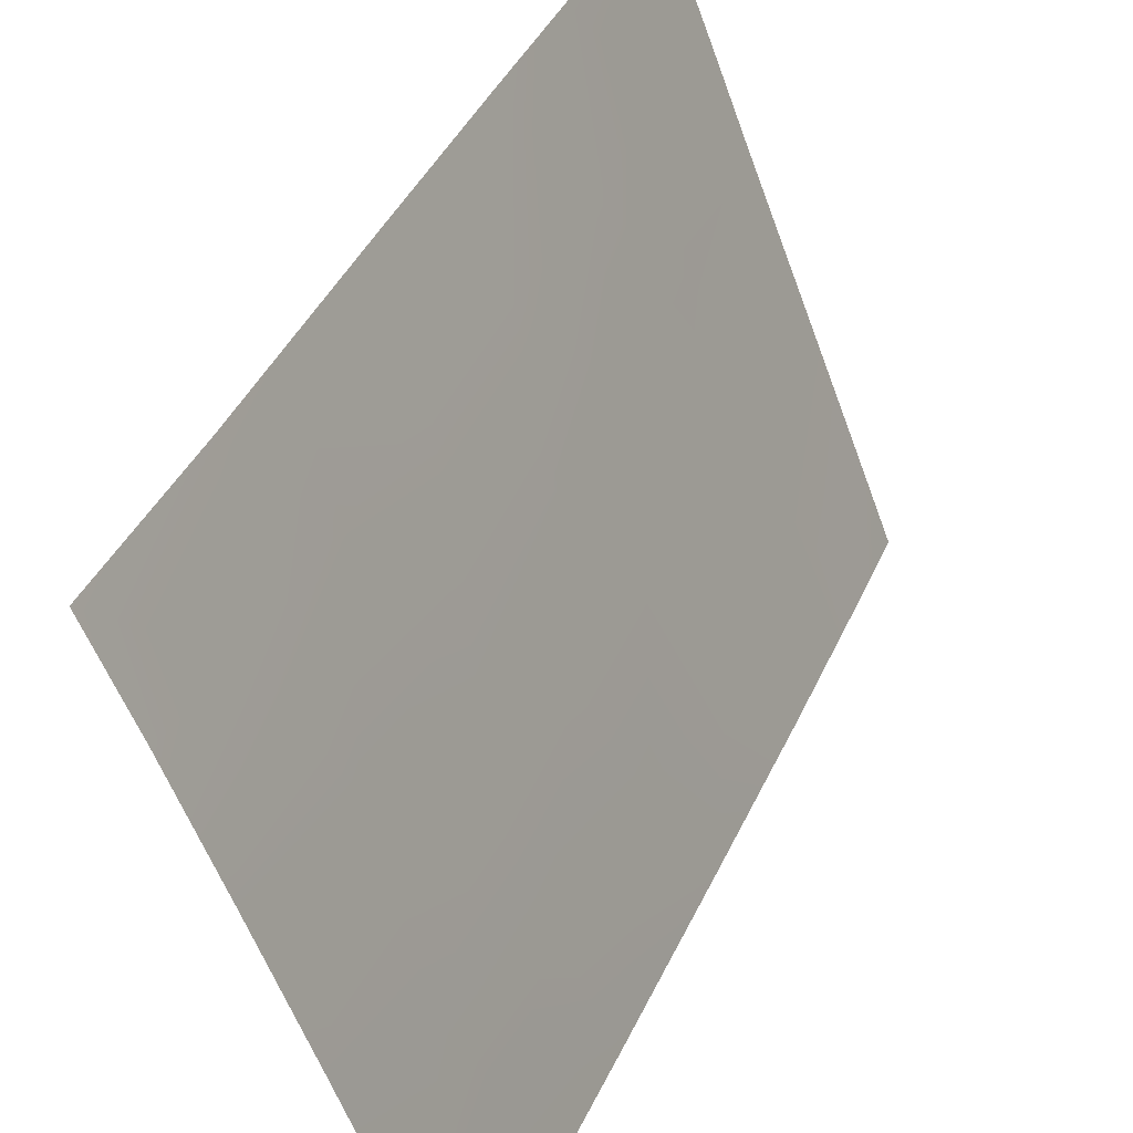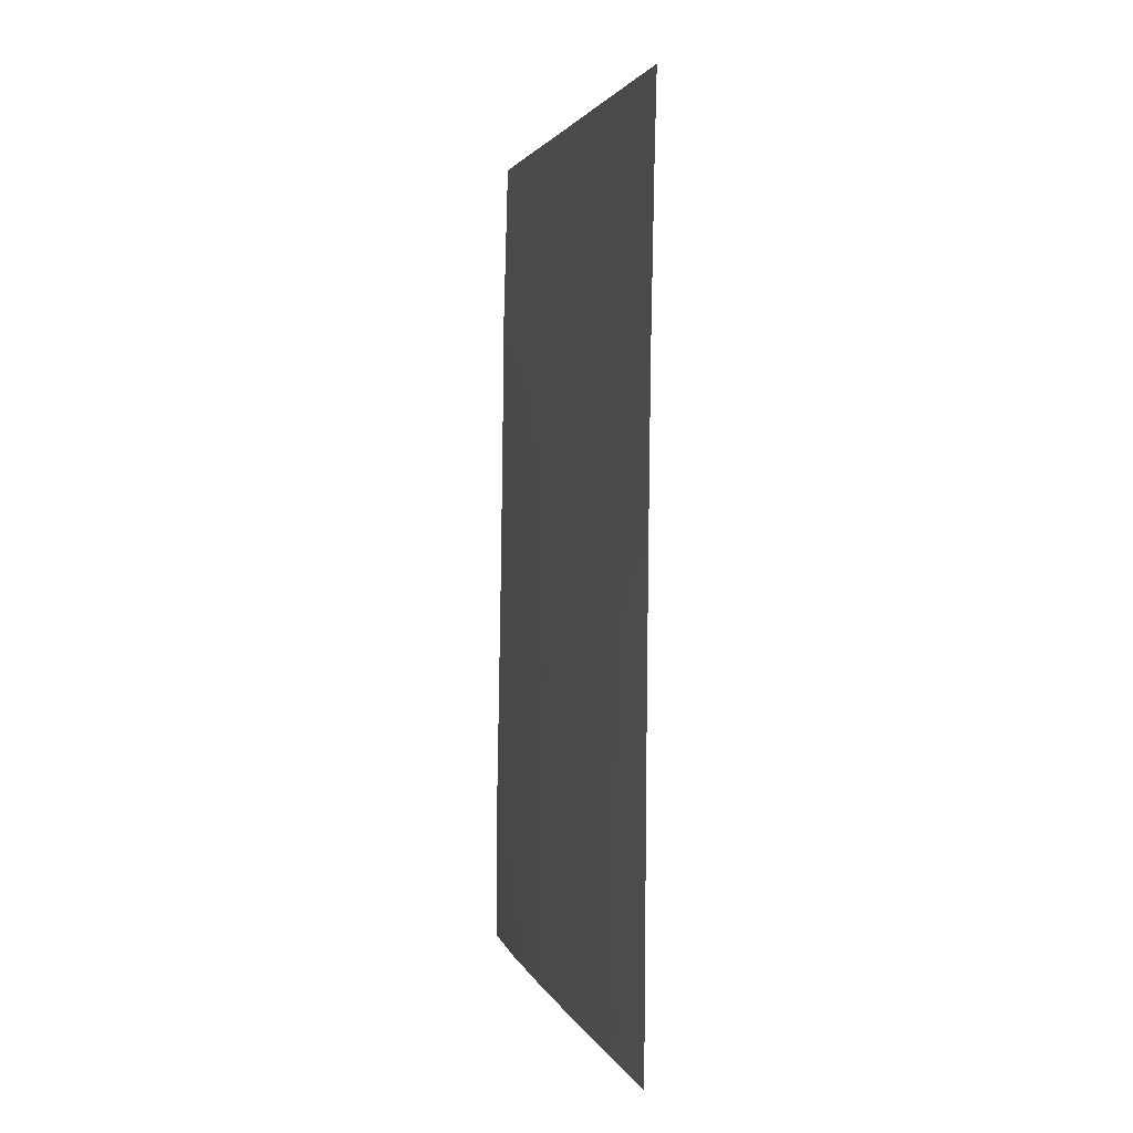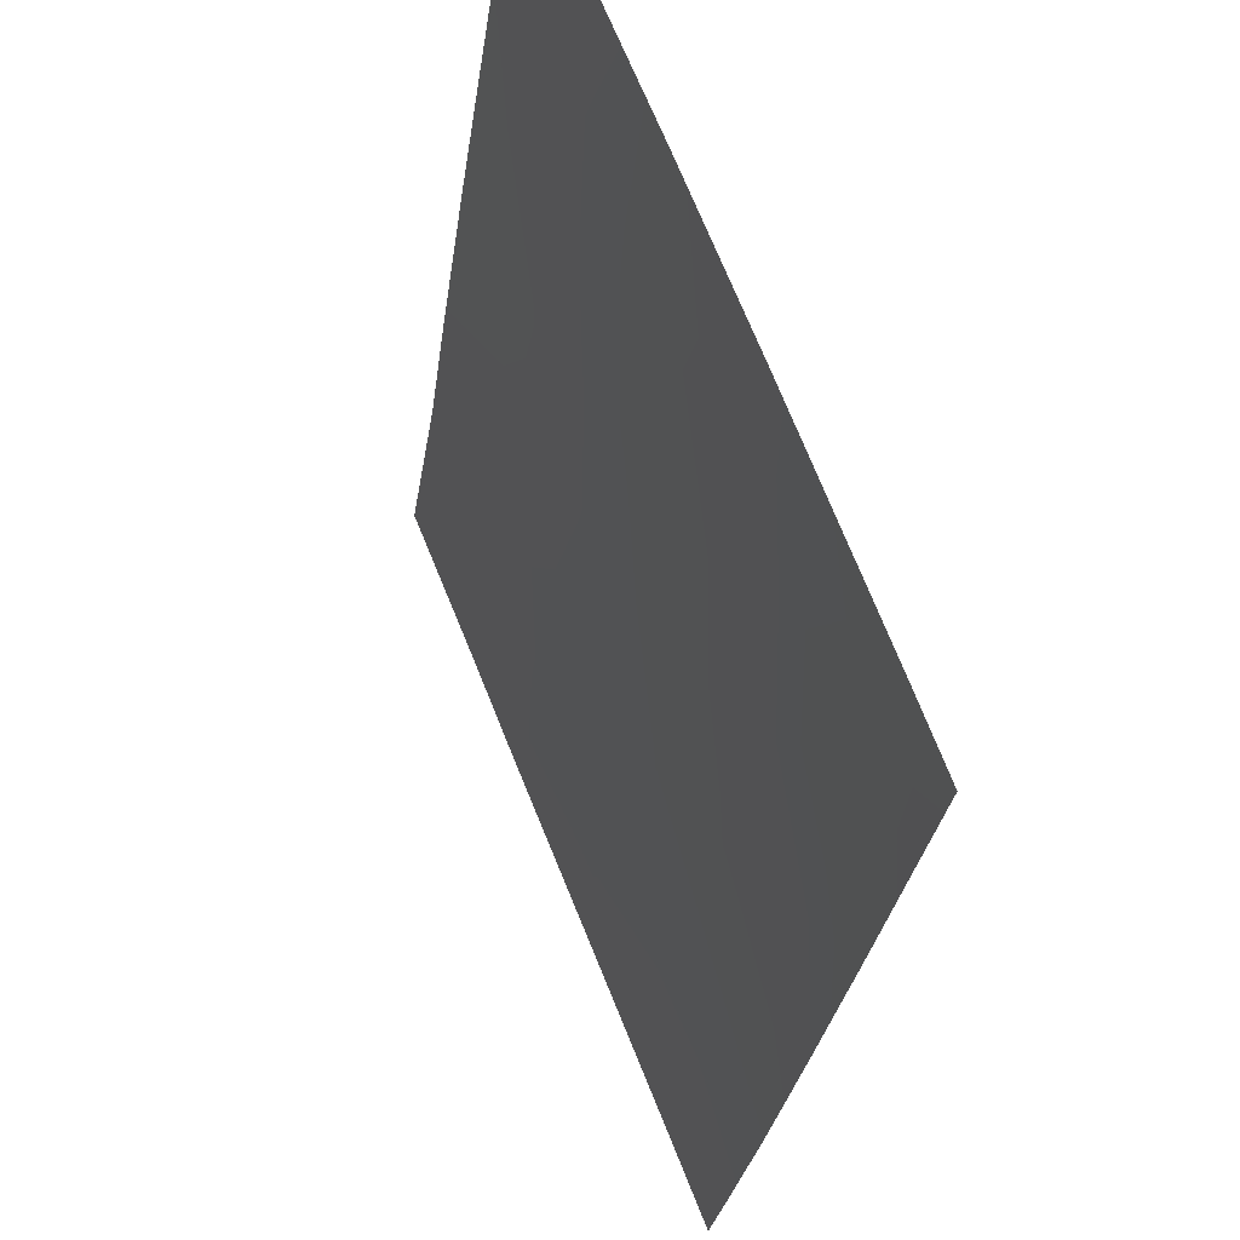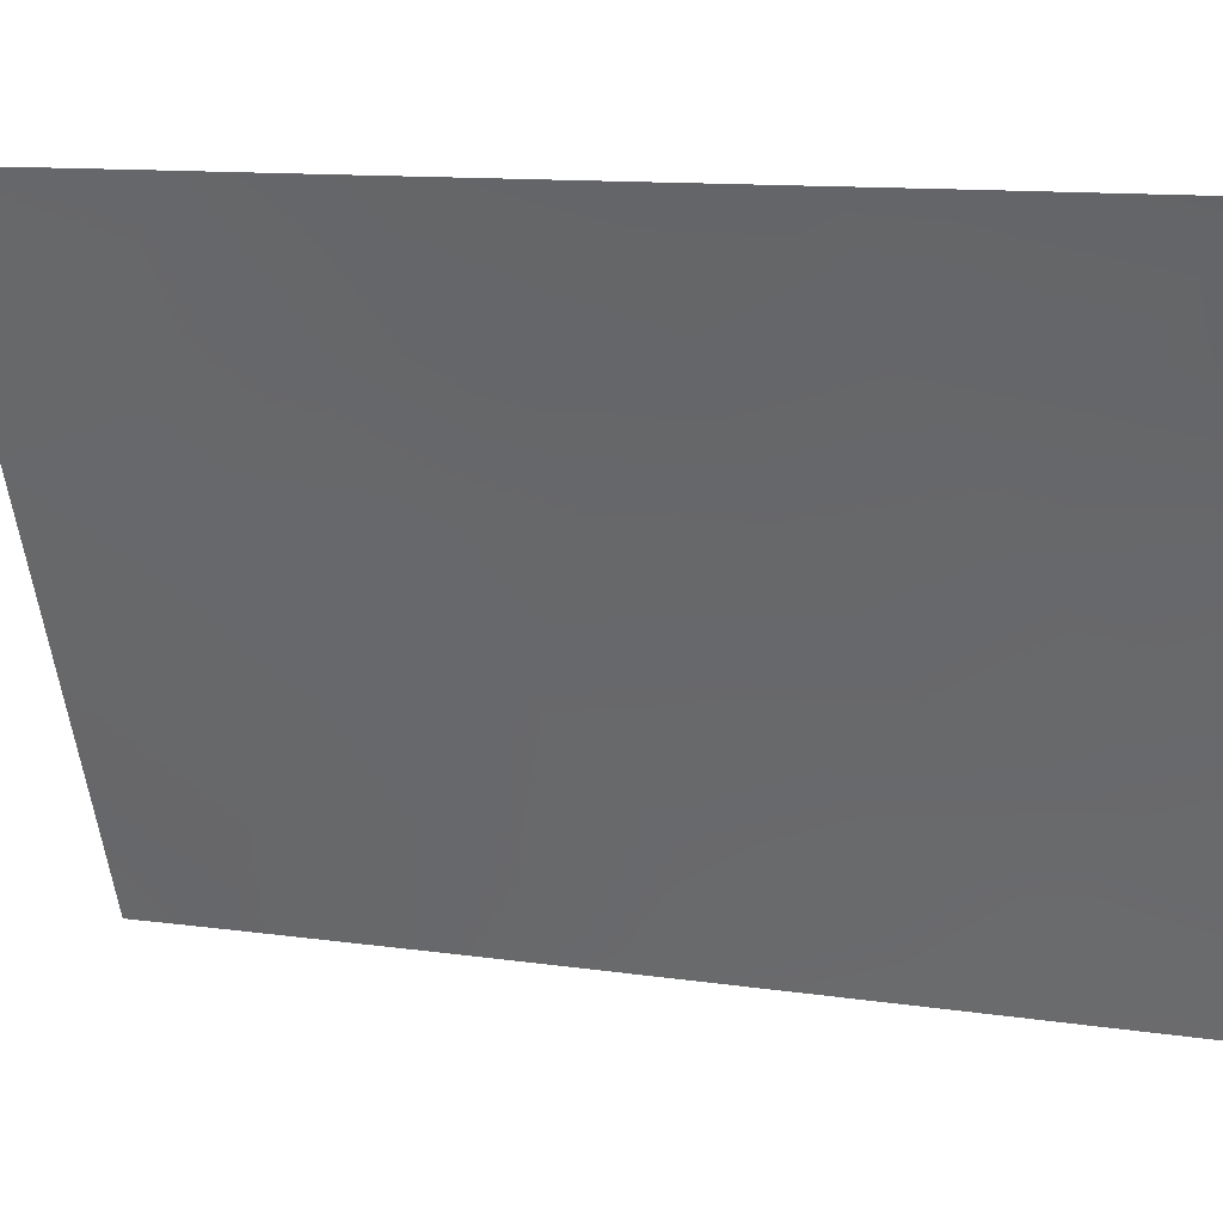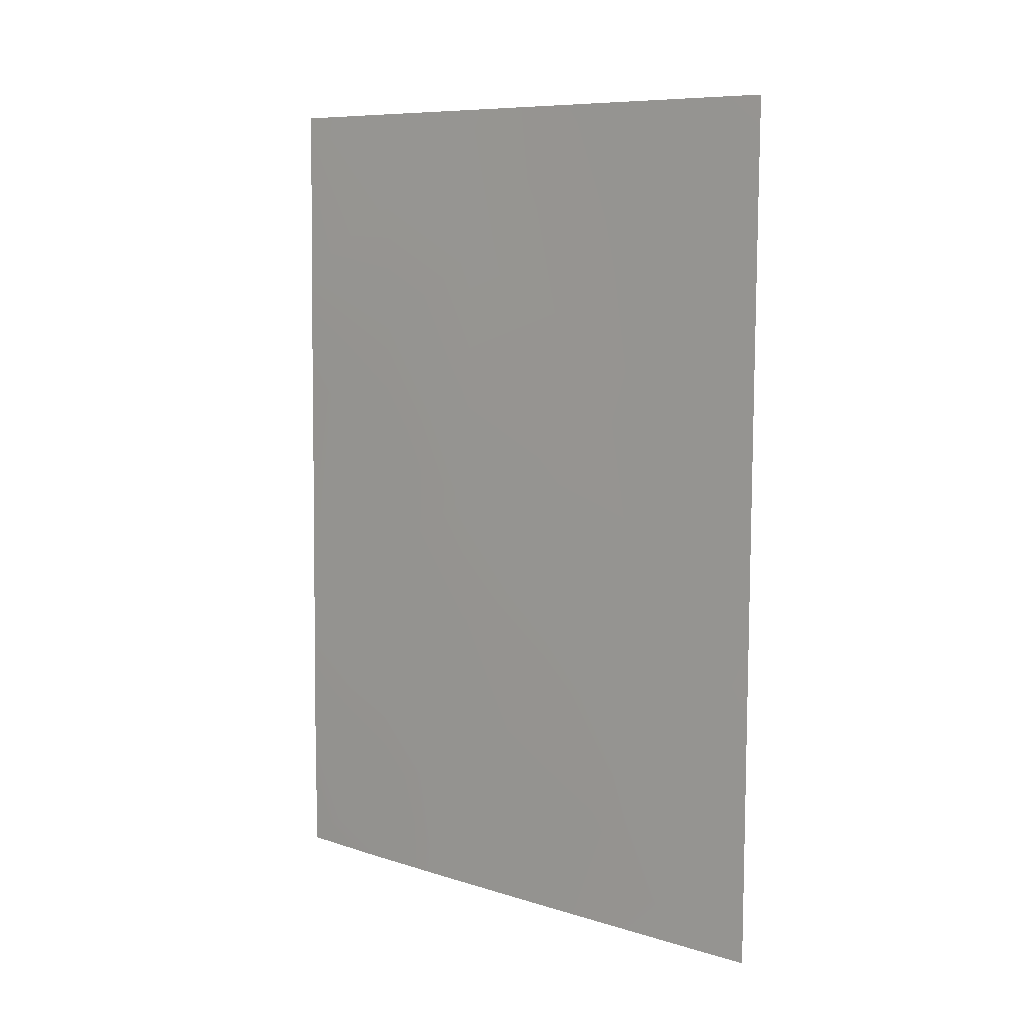
<metadata>
{"format":"obj","ext":"obj","renderer":"f3d","projection":"perspective","resolution":1024,"background":"white","views":[{"elev":42.2,"azim":24.3,"up":"+Z"},{"elev":2.4,"azim":145.0,"up":"+Y"},{"elev":-25.1,"azim":-5.9,"up":"+Z"},{"elev":11.7,"azim":-69.8,"up":"+Z"},{"elev":8.6,"azim":108.8,"up":"+Y"}]}
</metadata>
<code>
v 86.24 50 98.28
v 87.63 43.2 95.24
v 87.61 41.41 95.36
v 86.34 44.79 98.39
v 85.63 47.55 100
v 85.77 38 100
v 85.55 50 100
v 85.76 40.28 100
v 88.91 39.38 92
v 88.92 38 92
v 88.9 41.63 92
v 88.76 50 92
v 88.79 48.87 92
v 87.68 38 95.28
v 87.65 50 94.76
v 88.87 44.26 92
v 88.3 43.69 93.51
v 85.65 45.83 100
v 86.33 38 98.69
v 88.84 46.71 92
v 88.29 45.85 93.44
v 86.24 48.65 98.39
v 88.5 39.93 93.1
v 88.59 38 92.88
v 86.99 42.28 96.91
v 88.16 48.16 93.59
v 88.23 41.46 93.79
v 85.7 43.35 100
v 86.97 38 97.1
v 87.12 39.9 96.66
v 85.74 41.49 100
v 86.38 41.19 98.48
v 86.71 50 97.09
v 86.41 39.39 98.47
v 86.33 42.95 98.51
v 86.91 47.85 96.79
v 86.31 46.73 98.37
v 87.6 46.95 95.09
v 88.3 50 93.15
v 87.43 48.65 95.41
v 86.97 45.95 96.77
v 86.97 44.14 96.88
v 87.64 45.1 95.1
v 88.01 39.48 94.39
f 24 9 10
f 28 4 35
f 23 24 44
f 21 17 43
f 37 41 4
f 30 32 25
f 35 4 42
f 16 11 17
f 18 5 37
f 6 8 34
f 34 19 6
f 20 16 21
f 26 39 13
f 7 22 5
f 24 23 9
f 18 37 4
f 5 22 37
f 13 20 26
f 11 27 17
f 3 25 2
f 28 18 4
f 44 3 27
f 44 27 23
f 14 29 30
f 34 29 19
f 27 3 2
f 30 3 44
f 21 16 17
f 8 31 32
f 31 28 35
f 33 15 40
f 30 29 34
f 32 30 34
f 3 30 25
f 17 2 43
f 2 42 43
f 32 35 25
f 25 35 42
f 35 32 31
f 36 37 22
f 38 21 43
f 41 43 42
f 17 27 2
f 21 38 26
f 13 39 12
f 21 26 20
f 32 34 8
f 26 40 15
f 15 39 26
f 40 26 38
f 33 22 1
f 22 33 36
f 22 7 1
f 36 40 38
f 33 40 36
f 42 2 25
f 41 42 4
f 30 44 14
f 41 36 38
f 36 41 37
f 43 41 38
f 23 11 9
f 23 27 11
f 14 44 24

</code>
